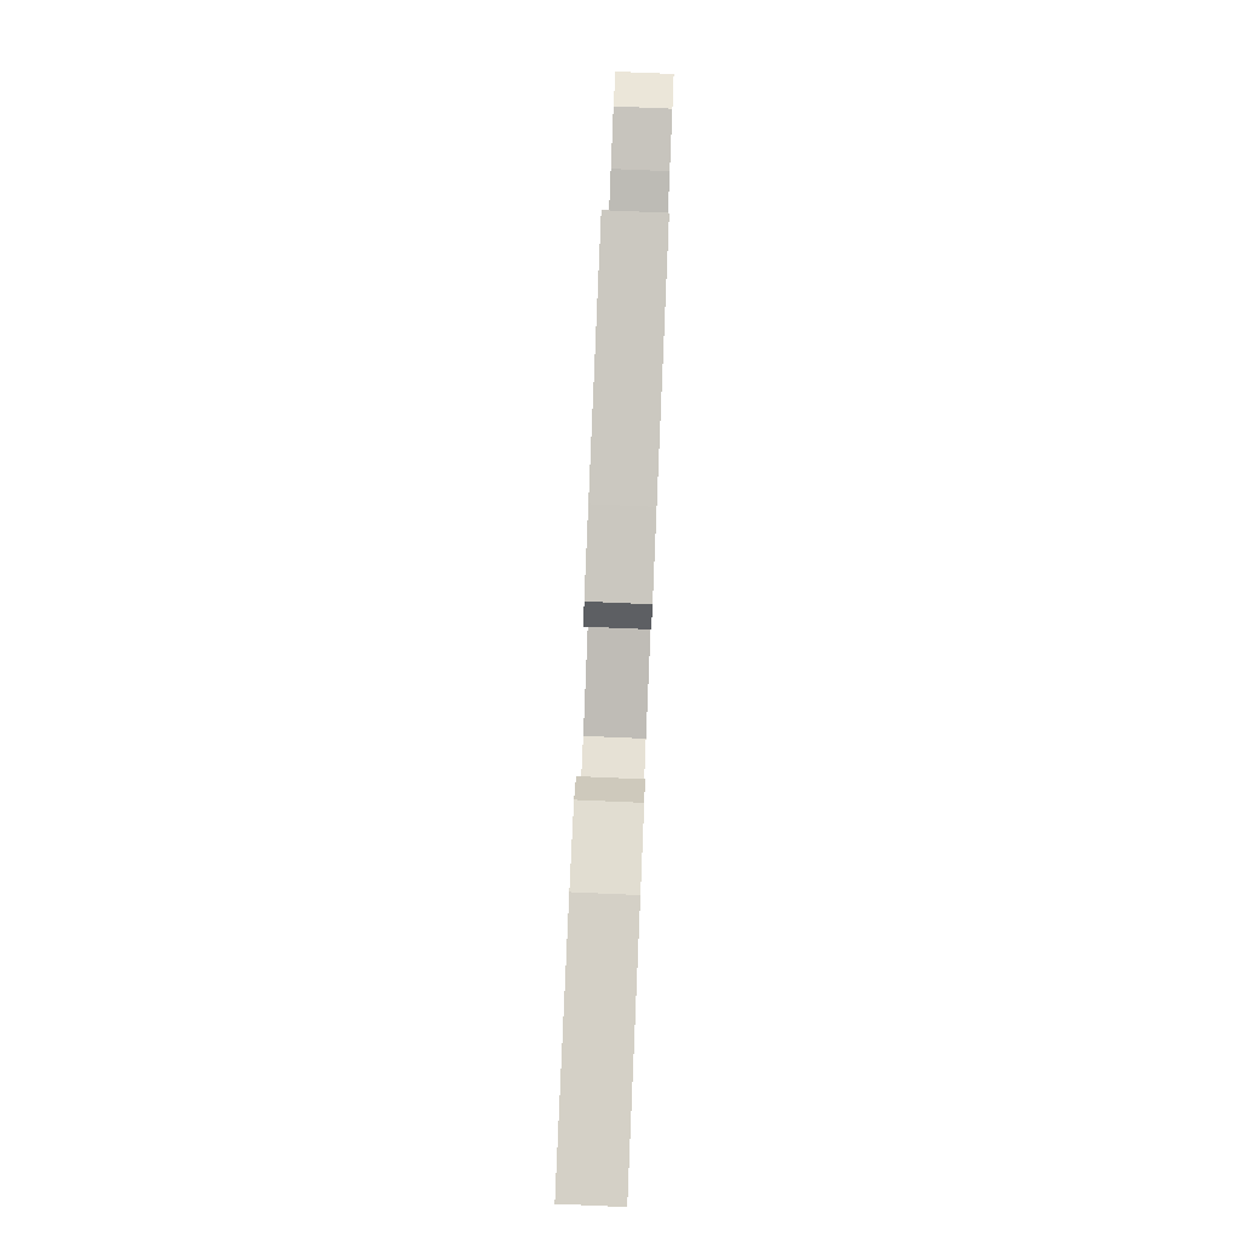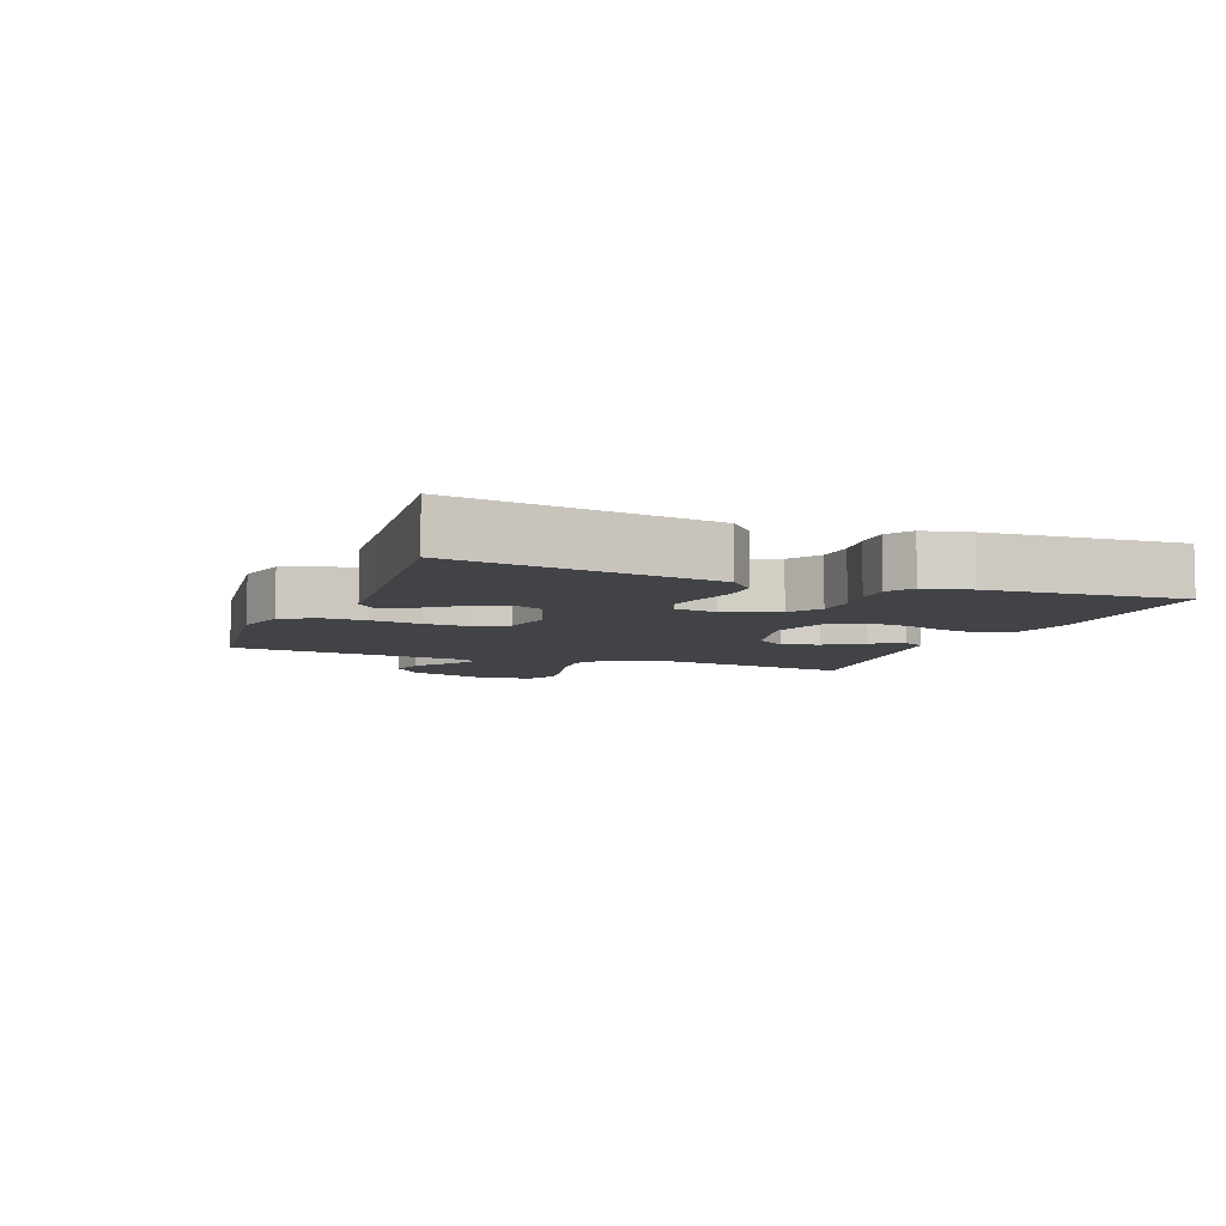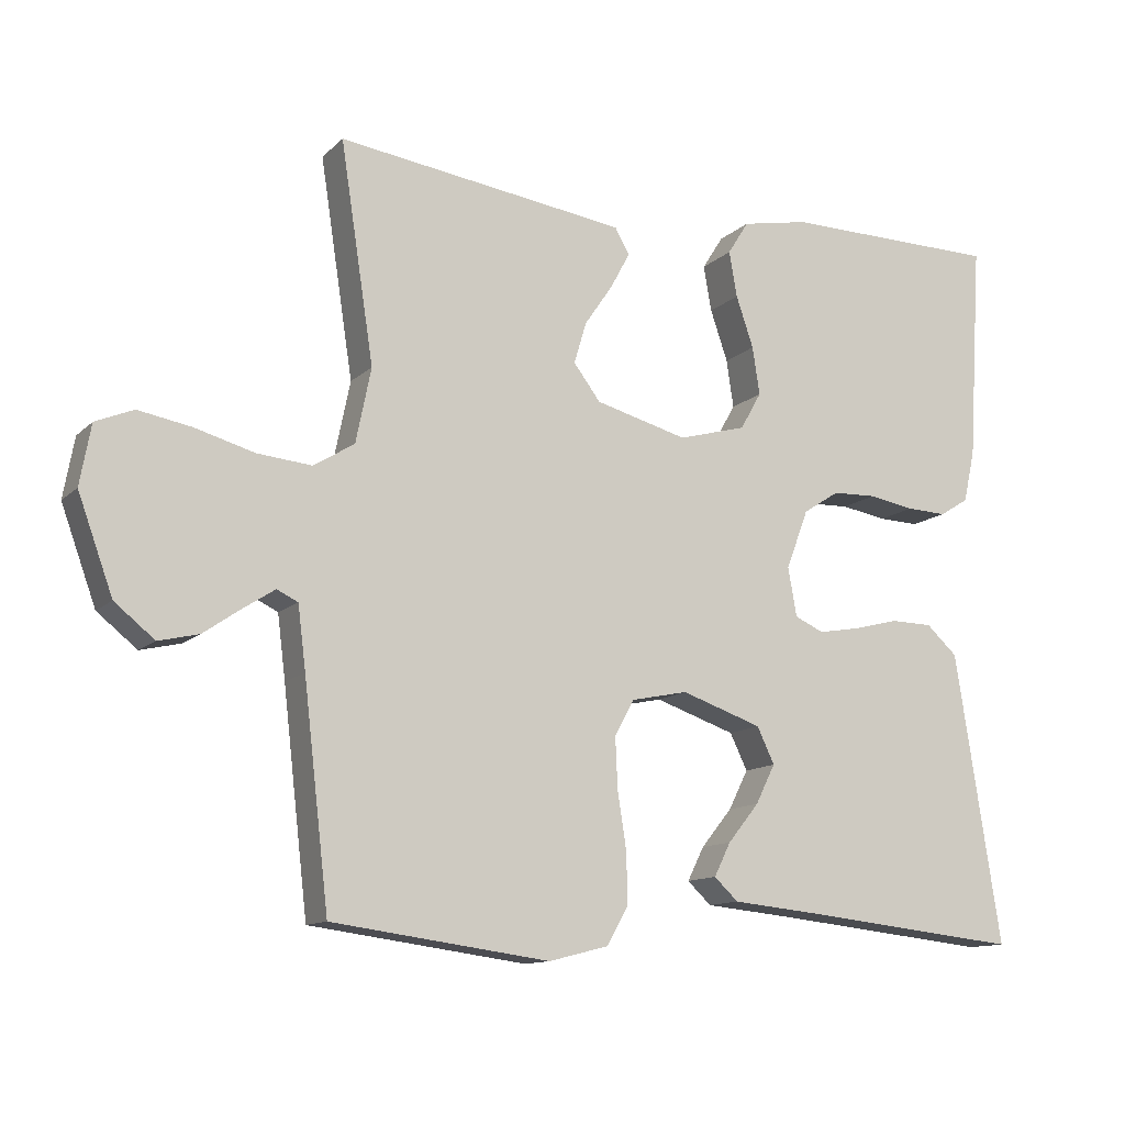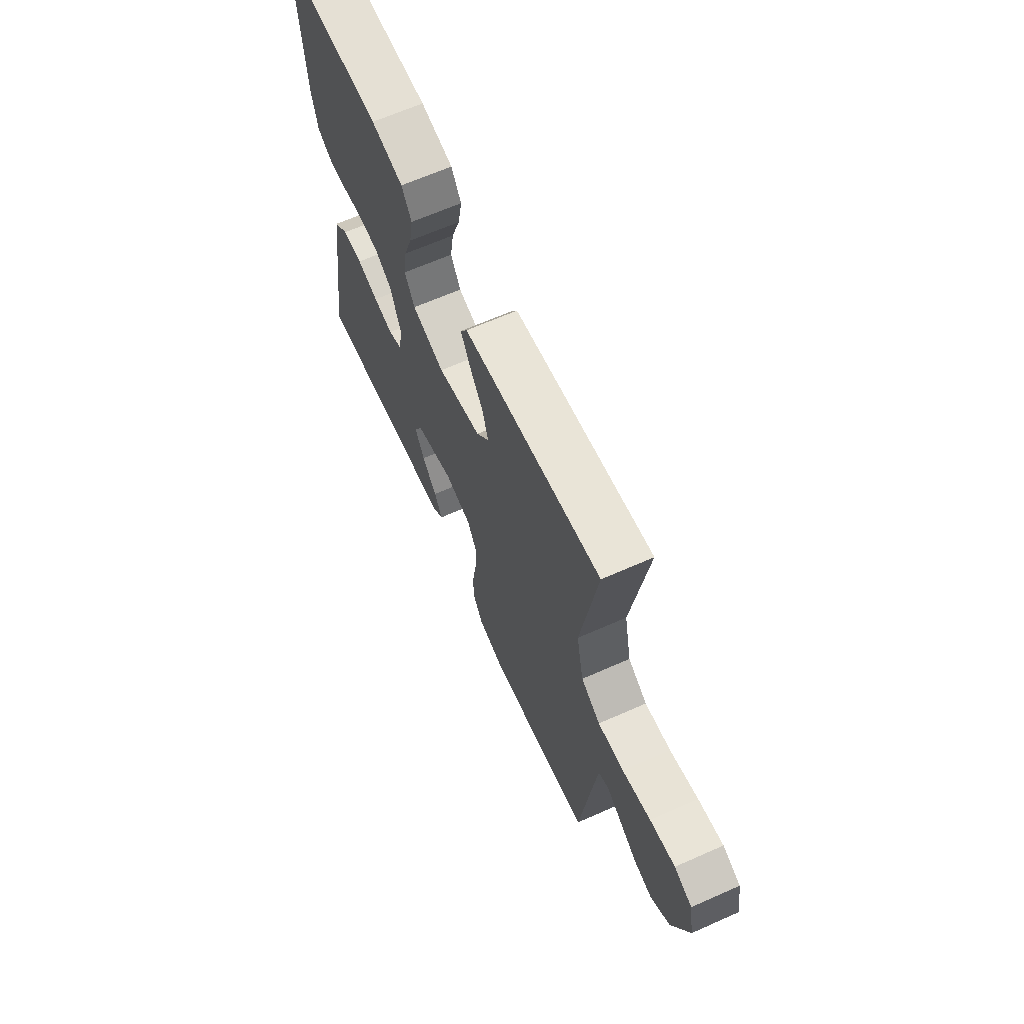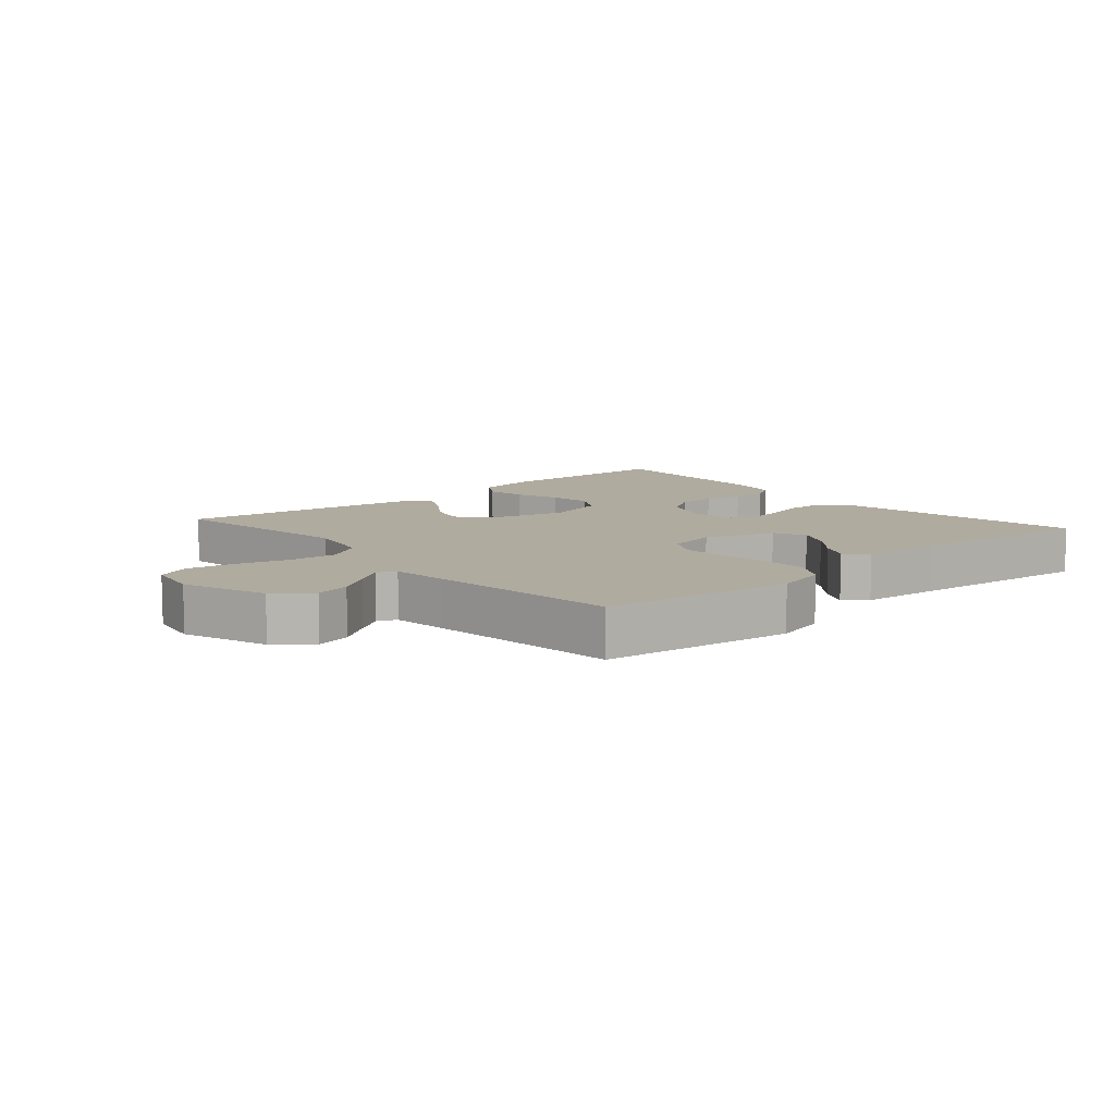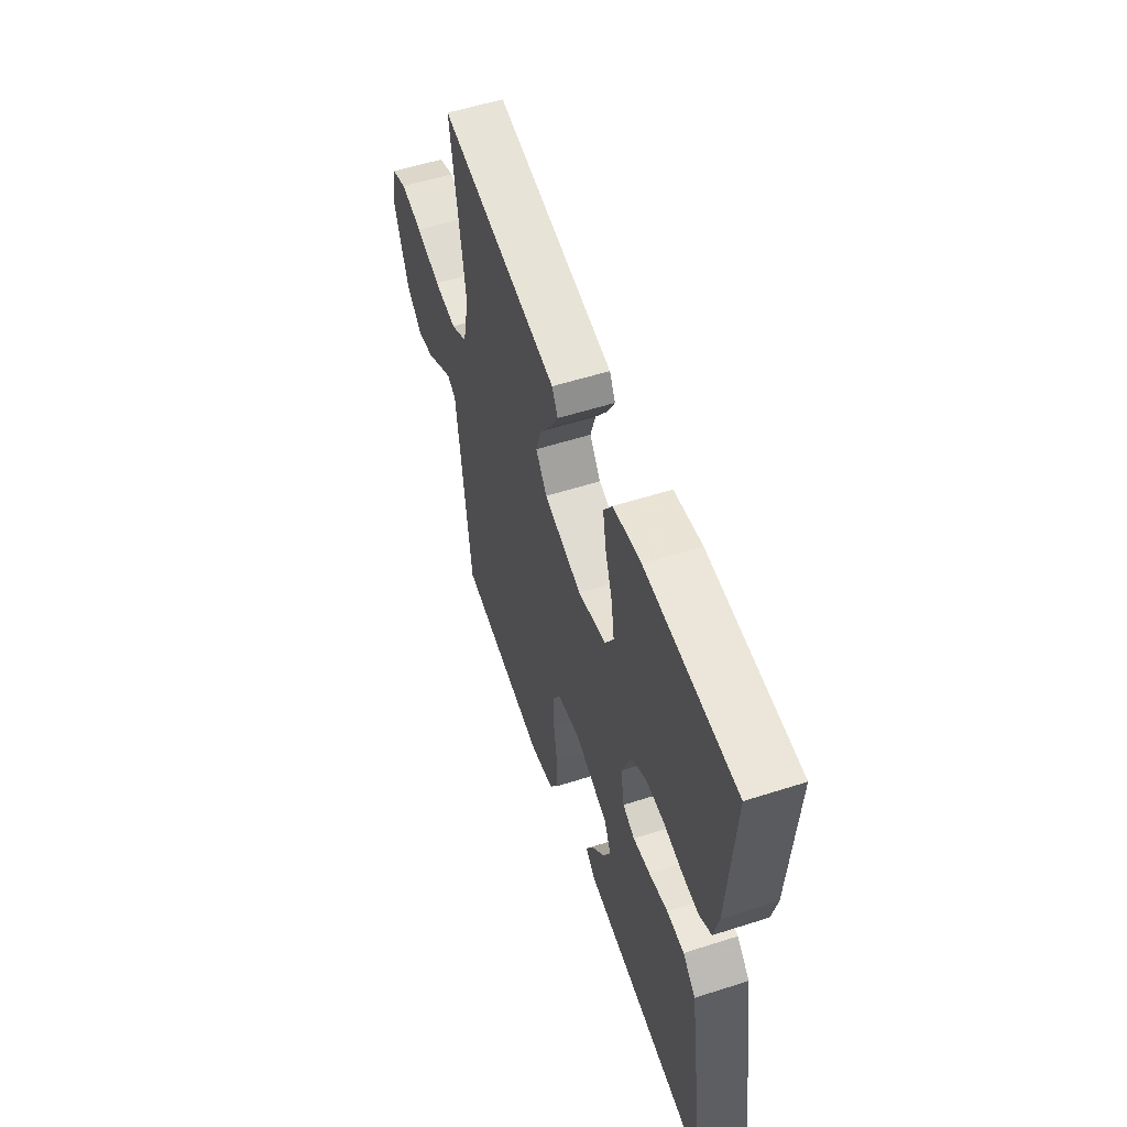
<metadata>
{"format":"obj","ext":"obj","renderer":"f3d","projection":"perspective","resolution":1024,"background":"white","views":[{"elev":80.0,"azim":-87.5,"up":"+Z"},{"elev":-6.9,"azim":-111.2,"up":"+Y"},{"elev":-12.2,"azim":152.9,"up":"+Z"},{"elev":65.7,"azim":66.0,"up":"+Z"},{"elev":9.7,"azim":139.0,"up":"+Y"},{"elev":55.7,"azim":-108.6,"up":"+Z"}]}
</metadata>
<code>
v -0.5 0.07 0.5
v -0.2 0.07 0.503
v -0.107 0.07 0.485
v -0.078 0.07 0.439
v -0.089 0.07 0.376
v -0.113 0.07 0.306
v -0.123 0.07 0.24
v -0.094 0.07 0.189
v 0 0.07 0.163
v 0.127 0.07 0.197
v 0.164 0.07 0.246
v 0.147 0.07 0.303
v 0.108 0.07 0.36
v 0.081 0.07 0.41
v 0.101 0.07 0.445
v 0.2 0.07 0.459
v 0.5 0.07 0.5
v 0.454 0.07 0.2
v 0.475 0.07 0.097
v 0.531 0.07 0.062
v 0.606 0.07 0.069
v 0.688 0.07 0.092
v 0.761 0.07 0.105
v 0.813 0.07 0.083
v 0.828 0.07 0
v 0.78 0.07 -0.132
v 0.725 0.07 -0.176
v 0.67 0.07 -0.163
v 0.618 0.07 -0.127
v 0.575 0.07 -0.099
v 0.546 0.07 -0.113
v 0.535 0.07 -0.2
v 0.5 0.07 -0.5
v 0.2 0.07 -0.54
v 0.118 0.07 -0.519
v 0.088 0.07 -0.467
v 0.09 0.07 -0.396
v 0.102 0.07 -0.319
v 0.105 0.07 -0.249
v 0.078 0.07 -0.2
v 0 0.07 -0.184
v -0.111 0.07 -0.222
v -0.135 0.07 -0.272
v -0.108 0.07 -0.326
v -0.065 0.07 -0.379
v -0.042 0.07 -0.425
v -0.075 0.07 -0.456
v -0.2 0.07 -0.468
v -0.5 0.07 -0.5
v -0.453 0.07 -0.2
v -0.437 0.07 -0.099
v -0.394 0.07 -0.06
v -0.336 0.07 -0.059
v -0.273 0.07 -0.075
v -0.216 0.07 -0.085
v -0.176 0.07 -0.067
v -0.164 0.07 0
v -0.195 0.07 0.082
v -0.245 0.07 0.114
v -0.306 0.07 0.116
v -0.369 0.07 0.105
v -0.425 0.07 0.103
v -0.465 0.07 0.128
v -0.481 0.07 0.2
v -0.5 0 0.5
v -0.2 0 0.503
v -0.107 0 0.485
v -0.078 0 0.439
v -0.089 0 0.376
v -0.113 0 0.306
v -0.123 0 0.24
v -0.094 0 0.189
v 0 0 0.163
v 0.127 0 0.197
v 0.164 0 0.246
v 0.147 0 0.303
v 0.108 0 0.36
v 0.081 0 0.41
v 0.101 0 0.445
v 0.2 0 0.459
v 0.5 0 0.5
v 0.454 0 0.2
v 0.475 0 0.097
v 0.531 0 0.062
v 0.606 0 0.069
v 0.688 0 0.092
v 0.761 0 0.105
v 0.813 0 0.083
v 0.828 0 0
v 0.78 0 -0.132
v 0.725 0 -0.176
v 0.67 0 -0.163
v 0.618 0 -0.127
v 0.575 0 -0.099
v 0.546 0 -0.113
v 0.535 0 -0.2
v 0.5 0 -0.5
v 0.2 0 -0.54
v 0.118 0 -0.519
v 0.088 0 -0.467
v 0.09 0 -0.396
v 0.102 0 -0.319
v 0.105 0 -0.249
v 0.078 0 -0.2
v 0 0 -0.184
v -0.111 0 -0.222
v -0.135 0 -0.272
v -0.108 0 -0.326
v -0.065 0 -0.379
v -0.042 0 -0.425
v -0.075 0 -0.456
v -0.2 0 -0.468
v -0.5 0 -0.5
v -0.453 0 -0.2
v -0.437 0 -0.099
v -0.394 0 -0.06
v -0.336 0 -0.059
v -0.273 0 -0.075
v -0.216 0 -0.085
v -0.176 0 -0.067
v -0.164 0 0
v -0.195 0 0.082
v -0.245 0 0.114
v -0.306 0 0.116
v -0.369 0 0.105
v -0.425 0 0.103
v -0.465 0 0.128
v -0.481 0 0.2
f 60 61 62 63
f 59 60 63 64
f 51 52 53 54
f 51 54 55
f 48 49 50 51
f 48 51 55
f 44 45 46 47
f 43 44 47 48
f 35 36 37 38
f 35 38 39
f 32 33 34 35
f 31 32 35 39
f 30 31 39 40
f 26 27 28 29
f 26 29 30
f 25 26 30
f 21 22 23 24
f 20 21 24 25
f 15 16 17 18
f 15 18 19
f 12 13 14 15
f 12 15 19
f 11 12 19
f 10 11 19 20
f 3 4 5 6
f 3 6 7
f 2 3 7
f 59 64 1 2
f 58 59 2 7
f 57 58 7 8
f 56 57 8 9
f 43 48 55 56
f 42 43 56 9
f 41 42 9 10
f 40 41 10 20
f 20 25 30 40
f 127 126 125 124
f 128 127 124 123
f 118 117 116 115
f 119 118 115
f 115 114 113 112
f 119 115 112
f 111 110 109 108
f 112 111 108 107
f 102 101 100 99
f 103 102 99
f 99 98 97 96
f 103 99 96 95
f 104 103 95 94
f 93 92 91 90
f 94 93 90
f 94 90 89
f 88 87 86 85
f 89 88 85 84
f 82 81 80 79
f 83 82 79
f 79 78 77 76
f 83 79 76
f 83 76 75
f 84 83 75 74
f 70 69 68 67
f 71 70 67
f 71 67 66
f 66 65 128 123
f 71 66 123 122
f 72 71 122 121
f 73 72 121 120
f 120 119 112 107
f 73 120 107 106
f 74 73 106 105
f 84 74 105 104
f 104 94 89 84
f 1 65 66 2
f 2 66 67 3
f 3 67 68 4
f 4 68 69 5
f 5 69 70 6
f 6 70 71 7
f 7 71 72 8
f 8 72 73 9
f 9 73 74 10
f 10 74 75 11
f 11 75 76 12
f 12 76 77 13
f 13 77 78 14
f 14 78 79 15
f 15 79 80 16
f 16 80 81 17
f 17 81 82 18
f 18 82 83 19
f 19 83 84 20
f 20 84 85 21
f 21 85 86 22
f 22 86 87 23
f 23 87 88 24
f 24 88 89 25
f 25 89 90 26
f 26 90 91 27
f 27 91 92 28
f 28 92 93 29
f 29 93 94 30
f 30 94 95 31
f 31 95 96 32
f 32 96 97 33
f 33 97 98 34
f 34 98 99 35
f 35 99 100 36
f 36 100 101 37
f 37 101 102 38
f 38 102 103 39
f 39 103 104 40
f 40 104 105 41
f 41 105 106 42
f 42 106 107 43
f 43 107 108 44
f 44 108 109 45
f 45 109 110 46
f 46 110 111 47
f 47 111 112 48
f 48 112 113 49
f 49 113 114 50
f 50 114 115 51
f 51 115 116 52
f 52 116 117 53
f 53 117 118 54
f 54 118 119 55
f 55 119 120 56
f 56 120 121 57
f 57 121 122 58
f 58 122 123 59
f 59 123 124 60
f 60 124 125 61
f 61 125 126 62
f 62 126 127 63
f 63 127 128 64
f 64 128 65 1

</code>
